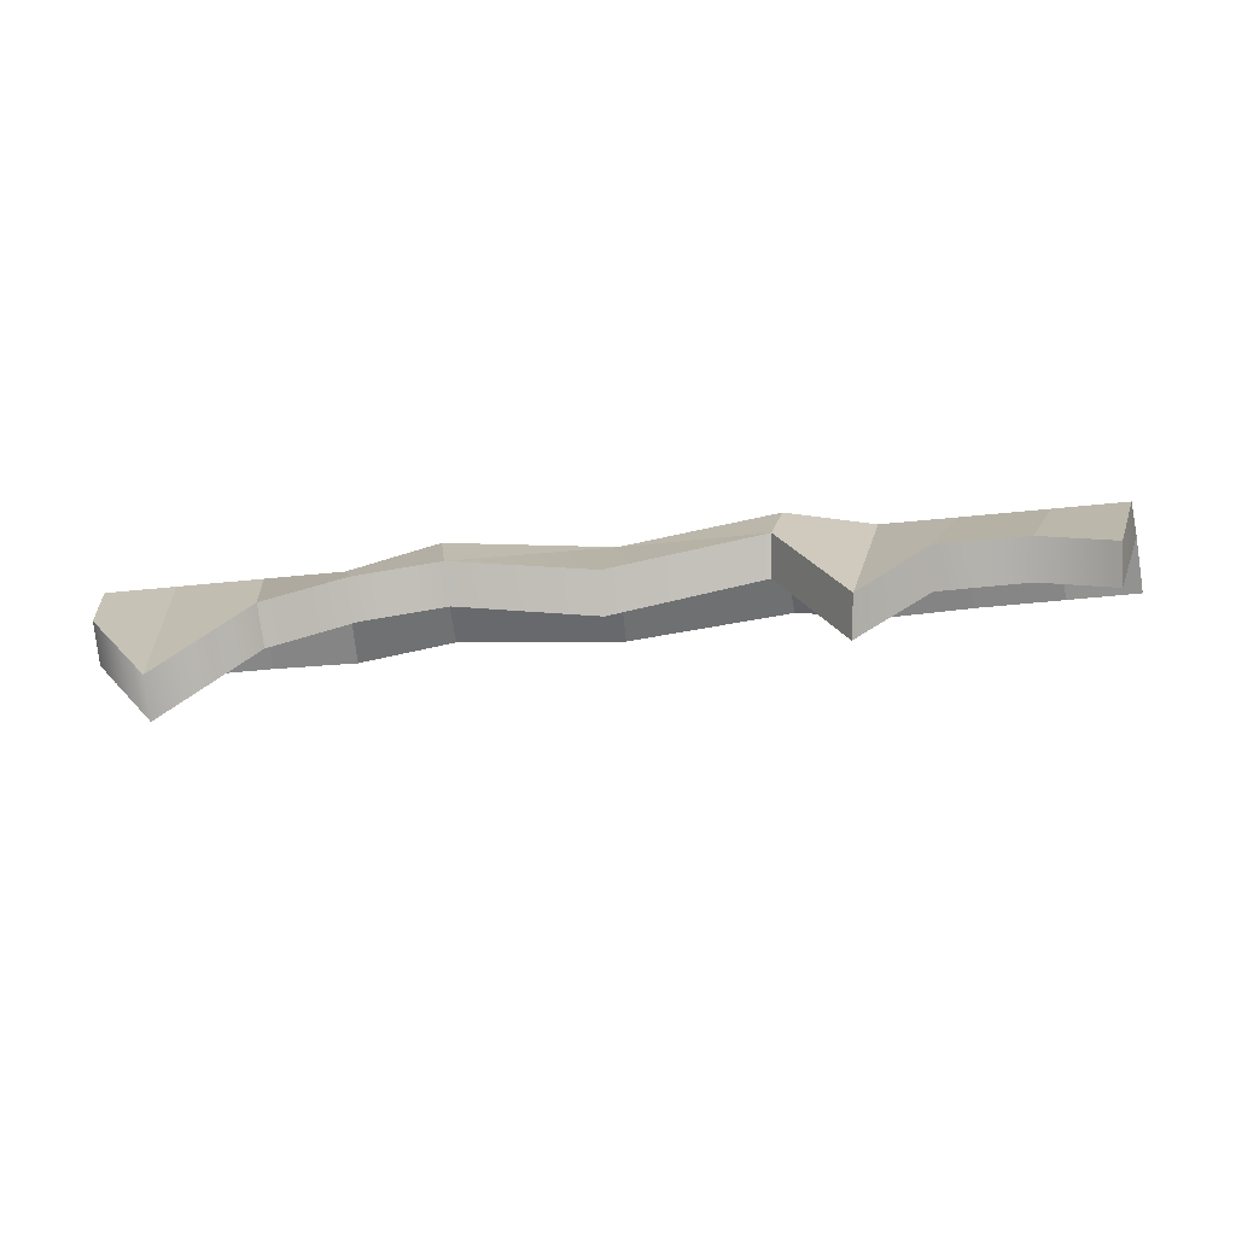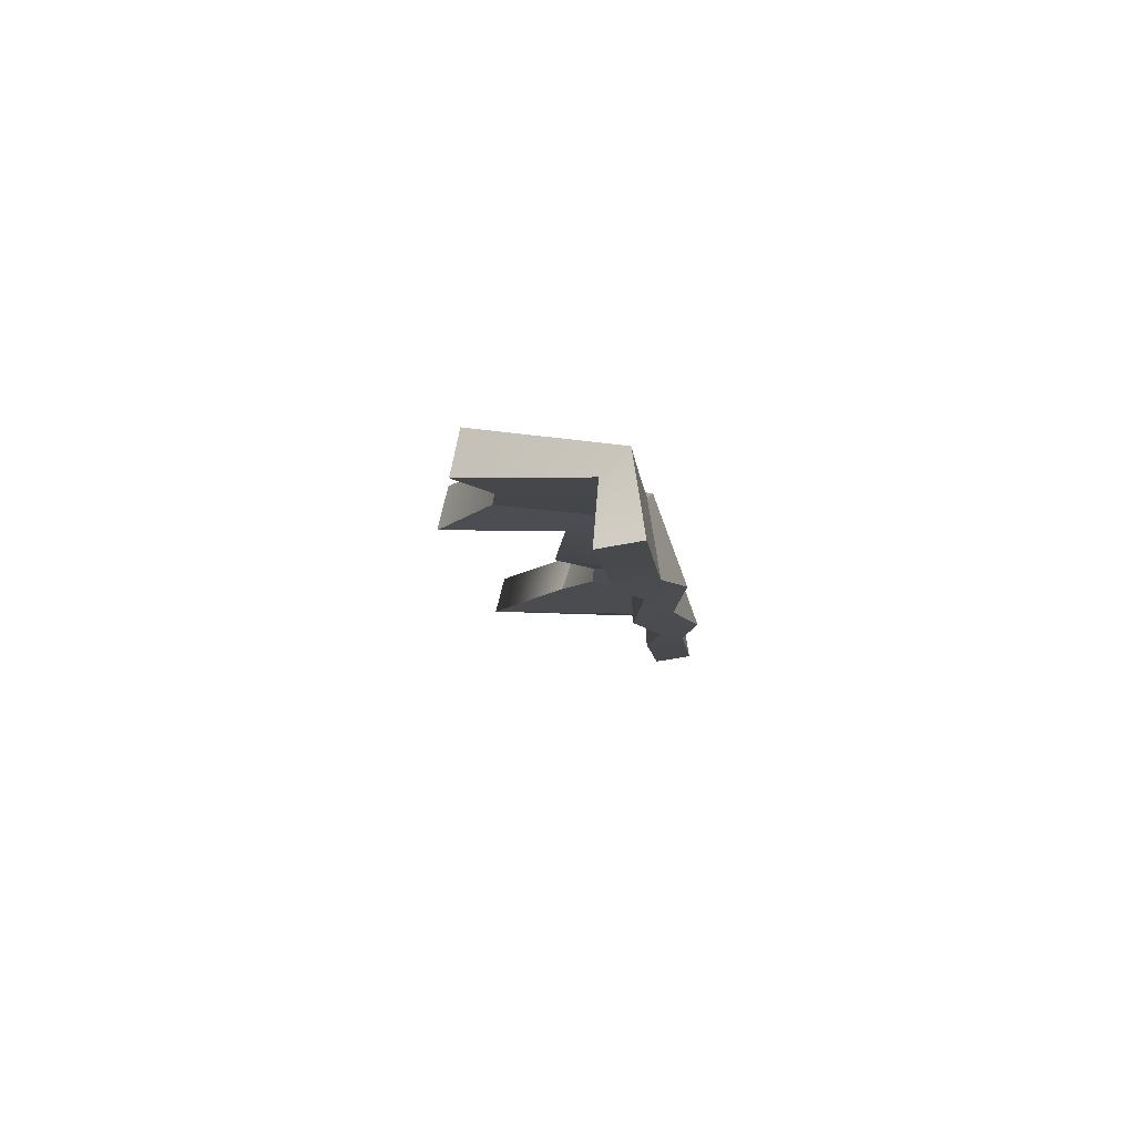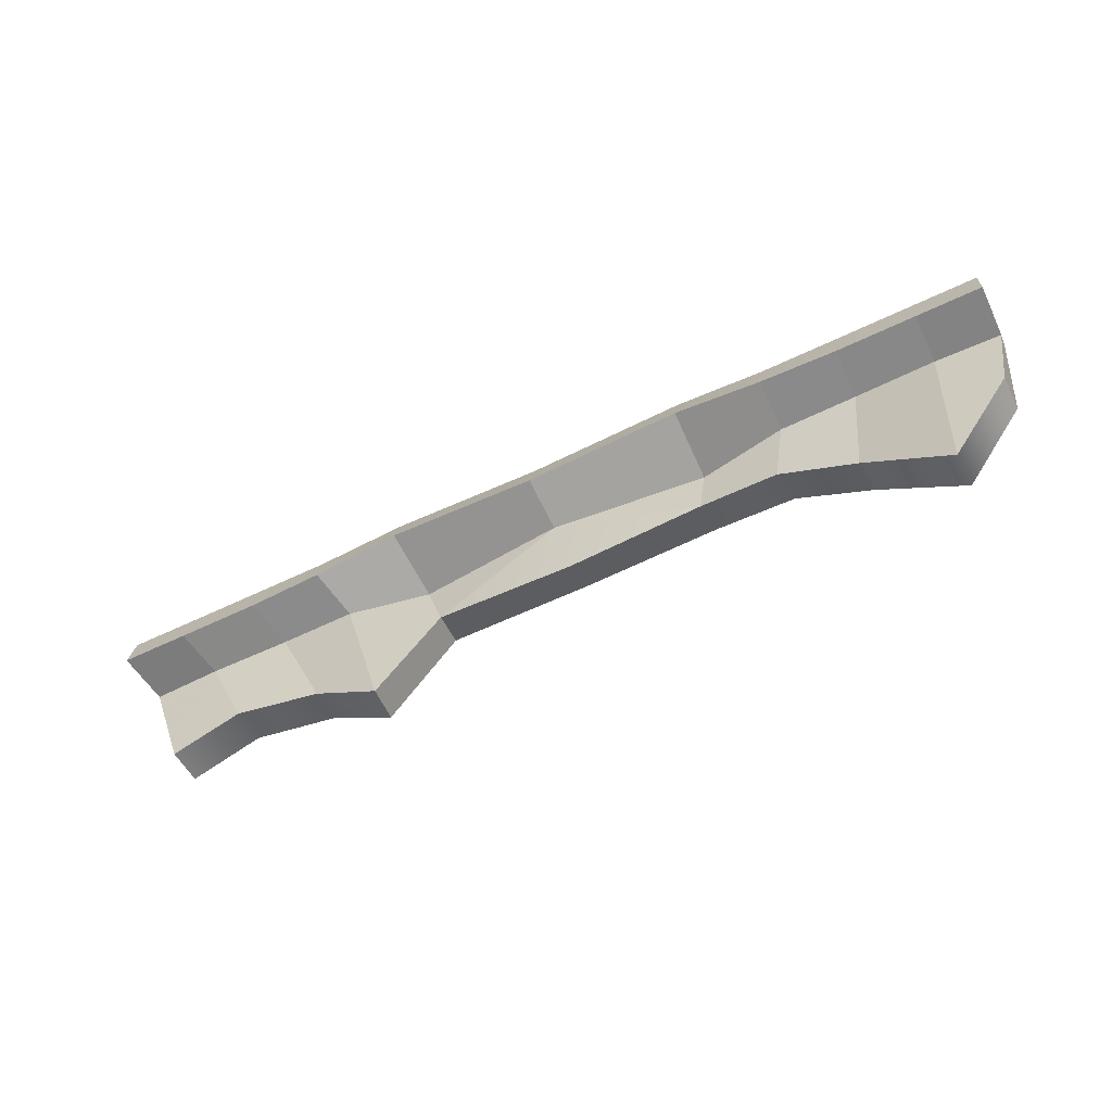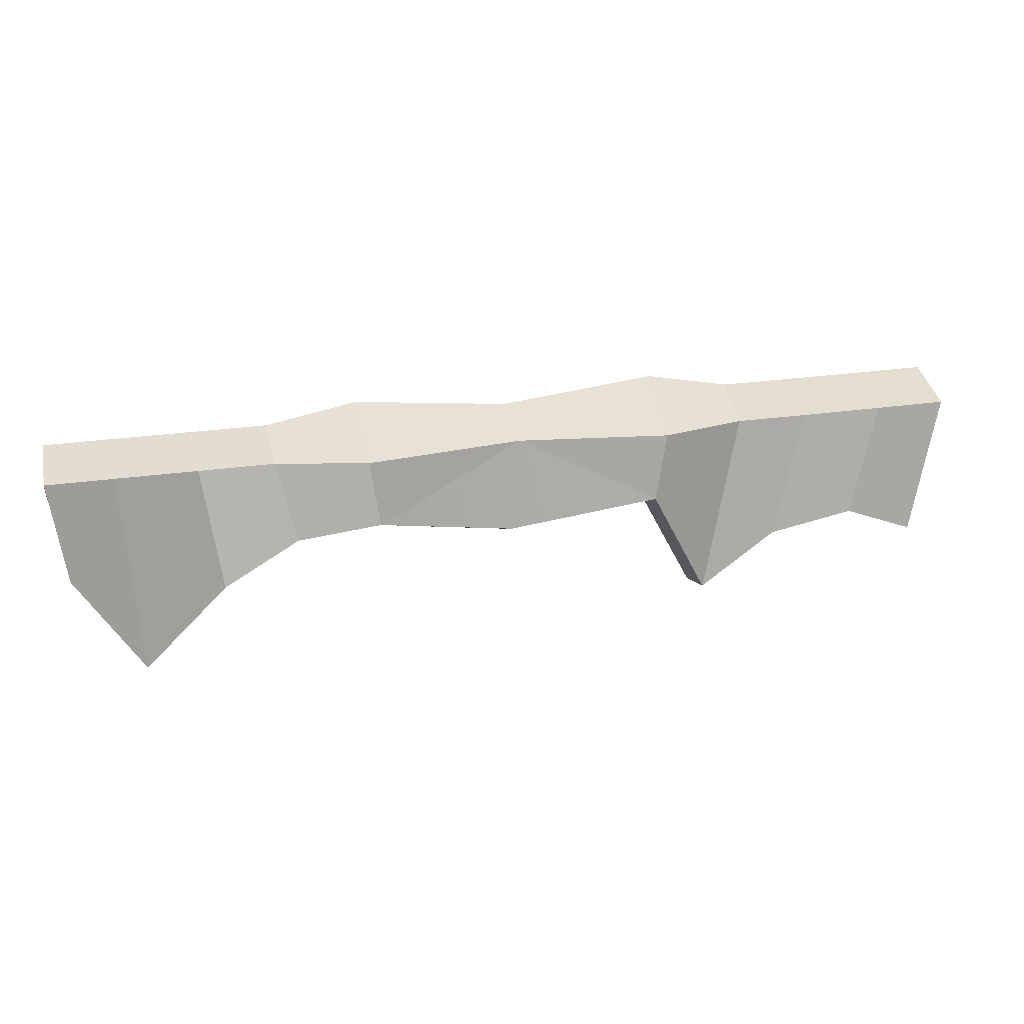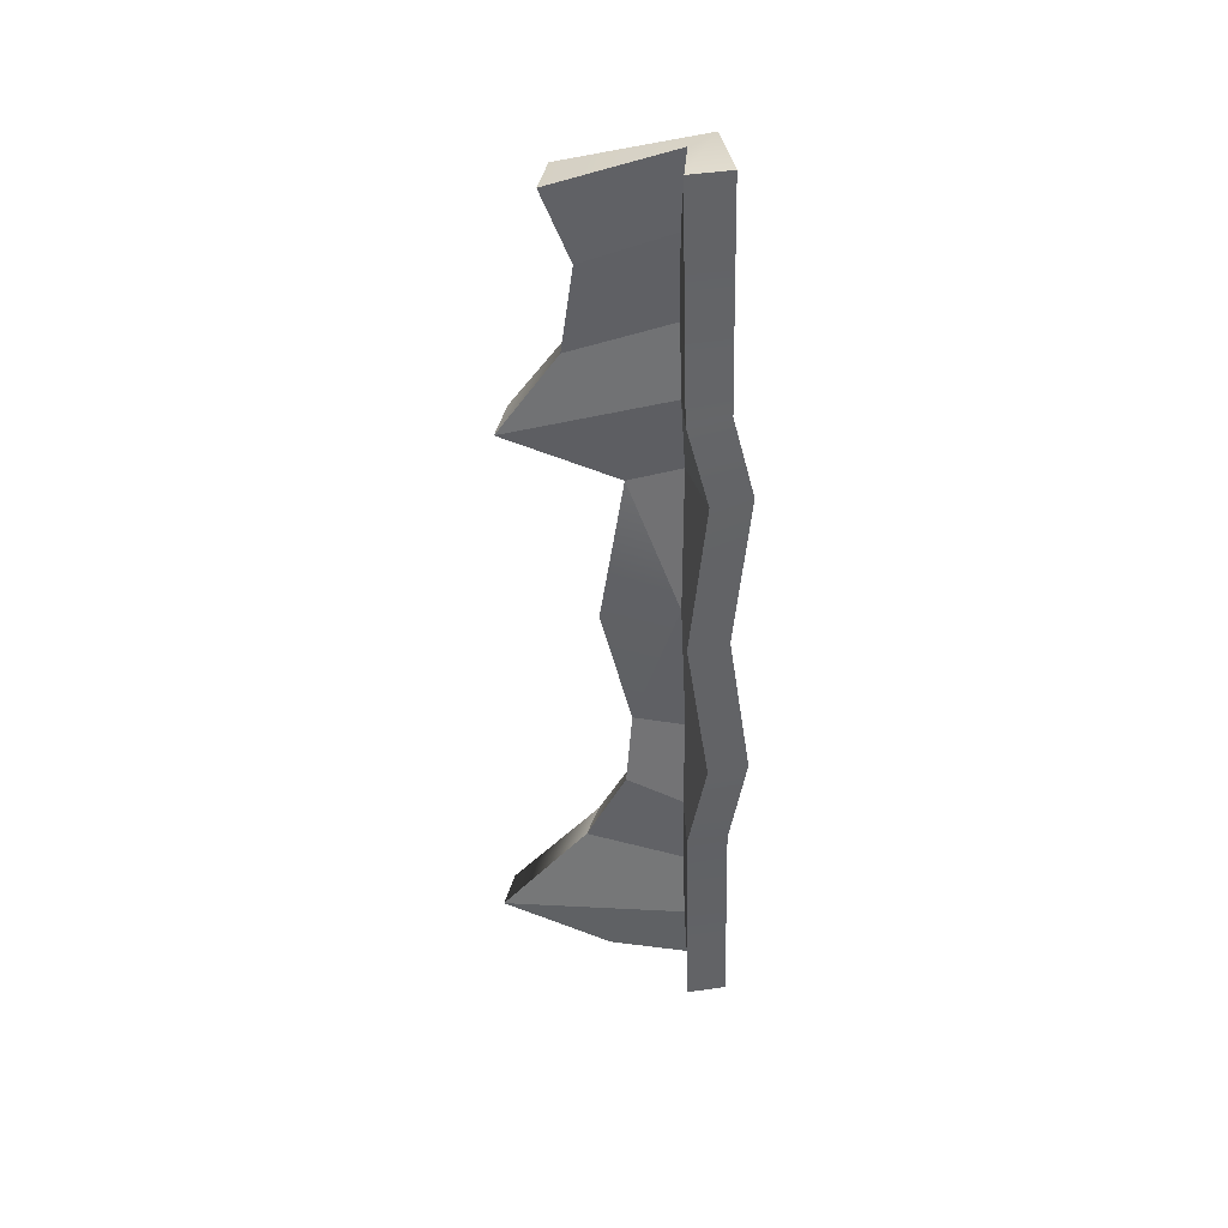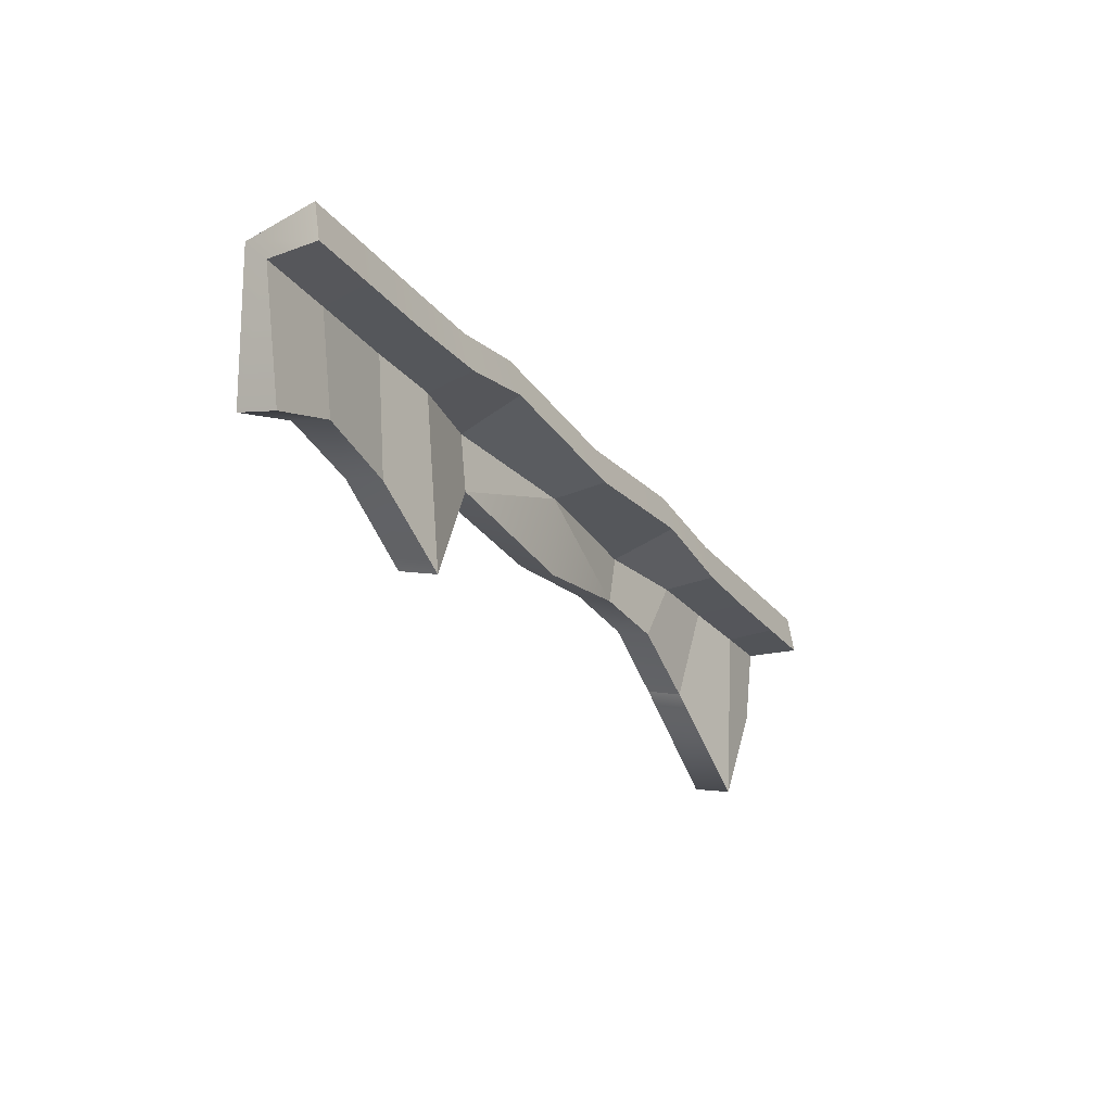
<metadata>
{"format":"obj","ext":"obj","renderer":"f3d","projection":"perspective","resolution":1024,"background":"white","views":[{"elev":-64.0,"azim":5.6,"up":"+Y"},{"elev":-7.9,"azim":95.5,"up":"+Z"},{"elev":-61.5,"azim":-154.1,"up":"+Y"},{"elev":26.3,"azim":-13.0,"up":"+Y"},{"elev":-50.2,"azim":91.4,"up":"+Z"},{"elev":-25.9,"azim":119.5,"up":"+Y"}]}
</metadata>
<code>
v -38.27 22.91 11.23
v -36.31 7.104 13.81
v 0.5019 22.91 6.37
v 34.3 6.551 13.81
v 37.64 22.78 11.23
v -115.5 22.91 6.37
v -111.9 -1.315 10.92
v -95.79 -27.89 10.2
v -99.07 22.91 6.37
v 105.5 -10.27 12.46
v 88.36 -3.571 12.31
v 114.4 22.74 6.37
v 96.79 22.64 6.37
v -75.25 -5.651 13.81
v -79.18 22.91 6.37
v 66.67 -6.643 13.81
v 76.32 22.59 6.37
v -56.7 4.787 13.18
v -60.74 22.91 6.37
v 48.94 -21.59 11.5
v 58.51 22.64 6.37
v -38.27 30.35 -10.13
v 0.5019 25.63 -11.3
v 39.06 30.33 -10.13
v -115.5 25.63 -11.3
v -99.07 25.63 -11.3
v 98.68 25.52 -11.3
v 115.5 25.55 -11.3
v -79.18 25.63 -11.3
v 78.45 25.49 -11.3
v -60.74 25.63 -11.3
v 60.42 25.52 -11.3
v -2.597 0.9859 11.22
v -38 16.02 4.036
v -35.87 3.46 4.609
v 0.5355 15.15 0.128
v -2.7 -3.393 2.284
v 33.54 3.145 4.616
v 37.15 16.11 3.837
v -115.4 16.85 0.7649
v -111.7 -3.604 1.225
v -95.56 -30.35 0.5492
v -98.93 15.54 -0.3297
v 105.2 -12.44 2.746
v 114.2 16.74 0.7222
v 96.64 15.32 -0.3917
v 88.1 -5.987 2.648
v -74.7 -8.612 4.319
v -78.88 15.37 -0.132
v 76.2 15.14 -0.2483
v 66.46 -9.427 4.244
v -55.63 1.58 3.815
v -59.76 15.31 0.01022
v 57.5 15.3 -0.2852
v 47.89 -24.16 1.97
v 0.5016 16.02 -13.81
v -37.99 20.76 -12.63
v 38.71 20.78 -12.71
v -99.07 15.79 -12.82
v -115.5 15.79 -12.82
v 115.5 15.71 -12.88
v 98.71 15.68 -12.9
v -79.18 15.79 -12.82
v 78.45 15.66 -12.91
v -60.08 15.93 -13.31
v 59.66 15.87 -13.44
f 34 36 35
f 36 38 37
f 38 36 39
f 40 43 42 41
f 44 47 46 45
f 43 49 48 42
f 47 51 50 46
f 49 53 52 48
f 51 55 54 50
f 53 34 35 52
f 55 38 39 54
f 34 57 56 36
f 36 56 58 39
f 40 60 59 43
f 46 62 61 45
f 43 59 63 49
f 50 64 62 46
f 49 63 65 53
f 54 66 64 50
f 53 65 57 34
f 39 58 66 54
f 36 37 35
f 1 2 3
f 3 33 4
f 4 5 3
f 6 7 8 9
f 10 12 13 11
f 9 8 14 15
f 11 13 17 16
f 15 14 18 19
f 16 17 21 20
f 19 18 2 1
f 20 21 5 4
f 1 3 23 22
f 3 5 24 23
f 6 9 26 25
f 13 12 28 27
f 9 15 29 26
f 17 13 27 30
f 15 19 31 29
f 21 17 30 32
f 19 1 22 31
f 5 21 32 24
f 3 2 33
f 33 37 38 4
f 6 40 41 7
f 7 41 42 8
f 10 44 45 12
f 11 47 44 10
f 8 42 48 14
f 16 51 47 11
f 14 48 52 18
f 20 55 51 16
f 18 52 35 2
f 4 38 55 20
f 23 56 57 22
f 24 58 56 23
f 26 59 60 25
f 25 60 40 6
f 12 45 61 28
f 28 61 62 27
f 29 63 59 26
f 27 62 64 30
f 31 65 63 29
f 30 64 66 32
f 22 57 65 31
f 32 66 58 24
f 2 35 37 33

</code>
